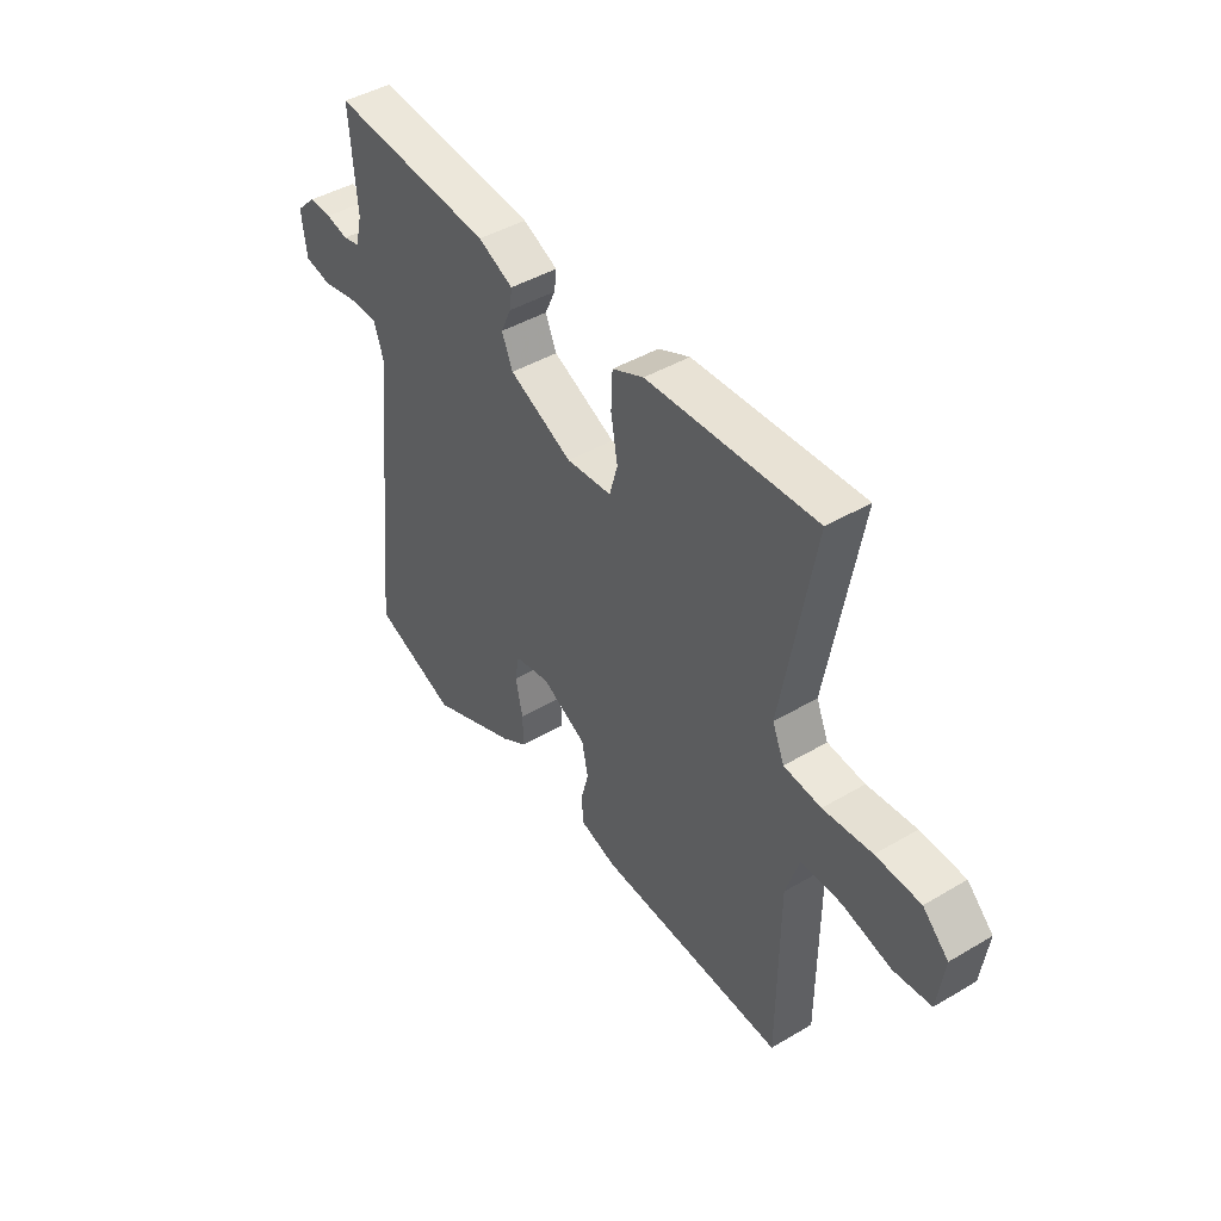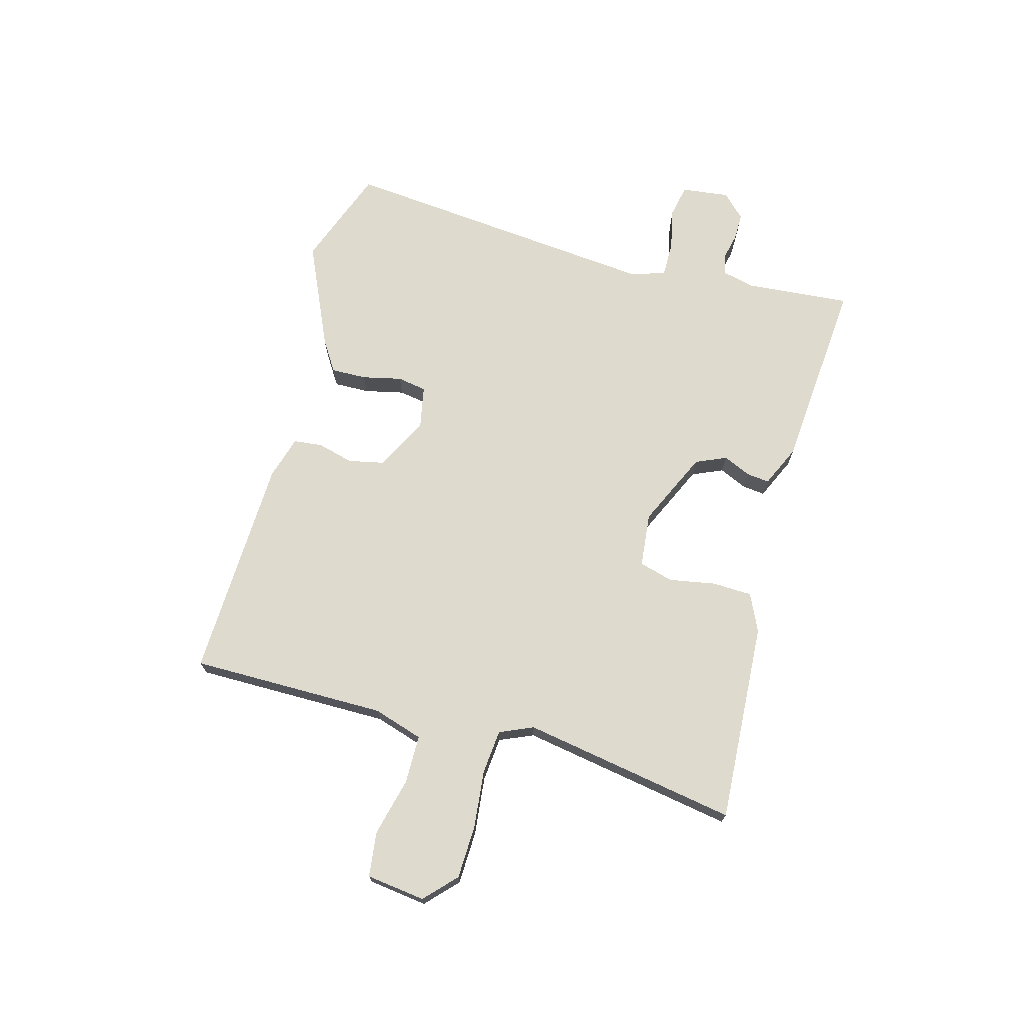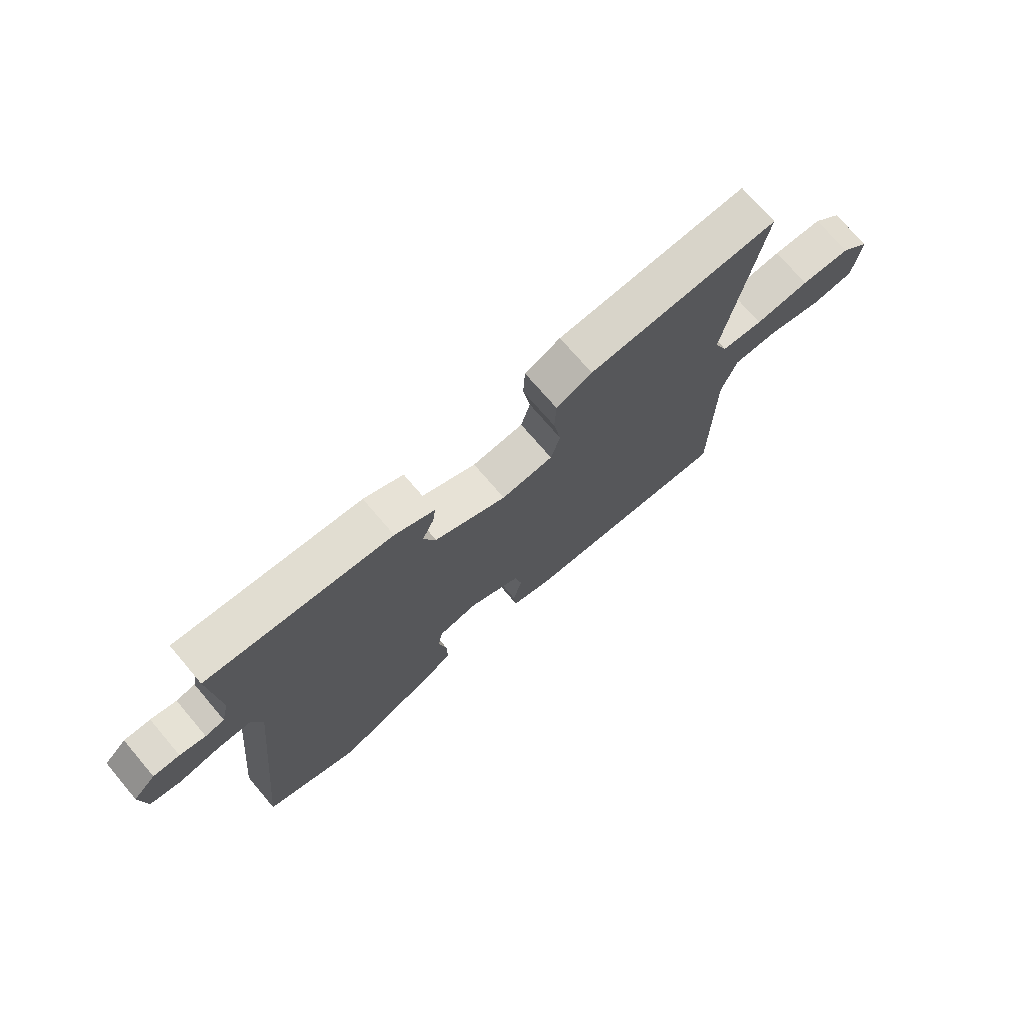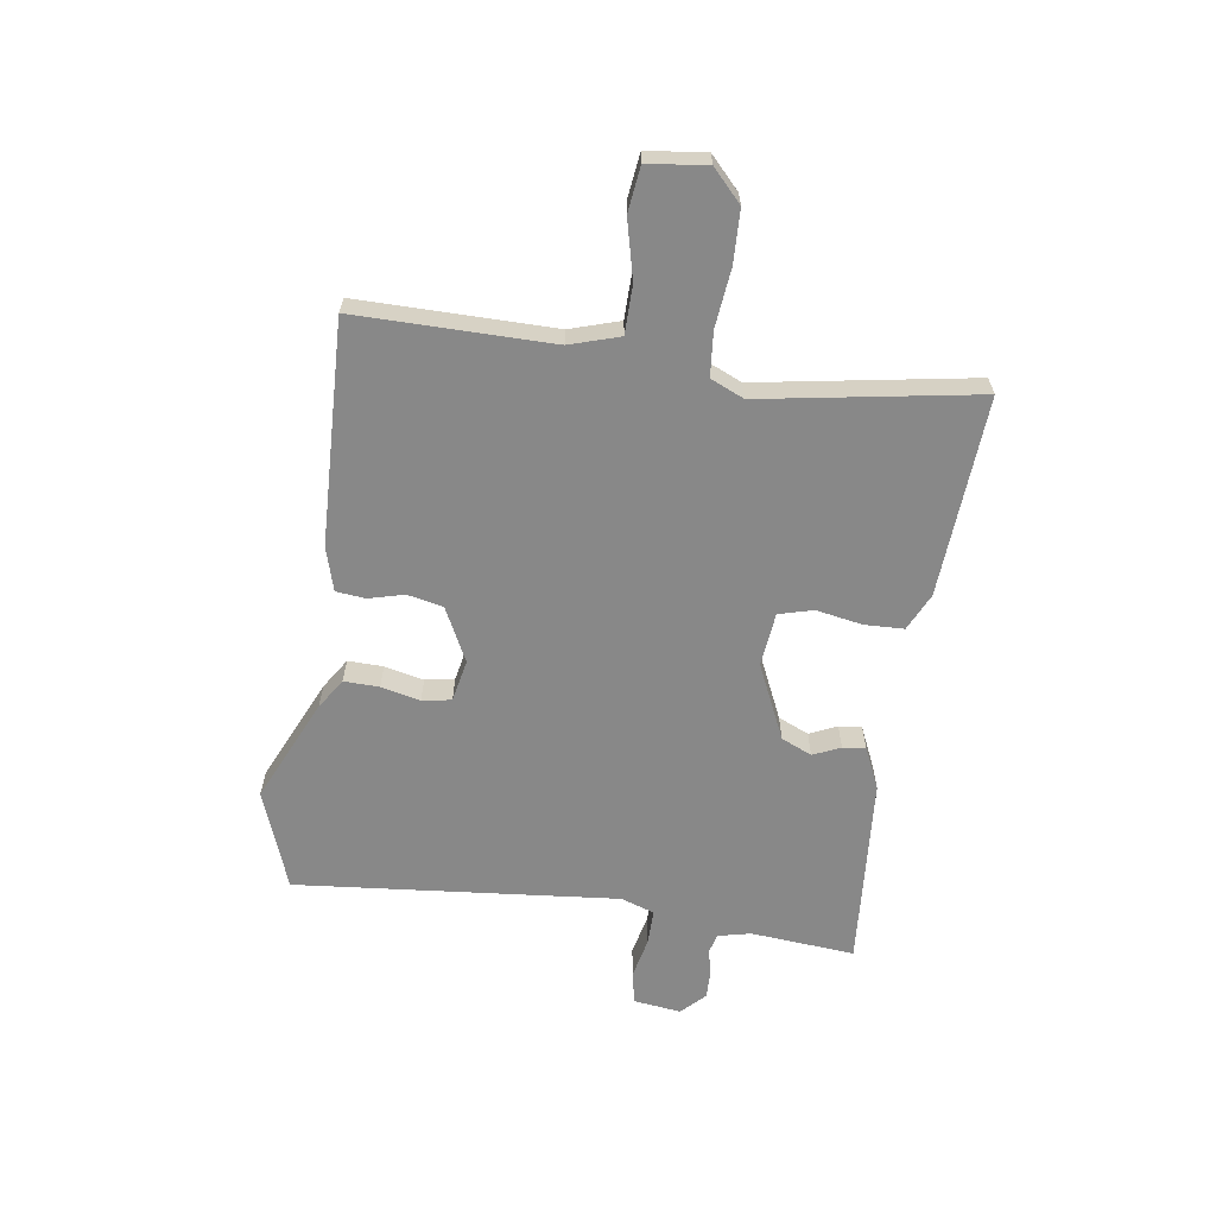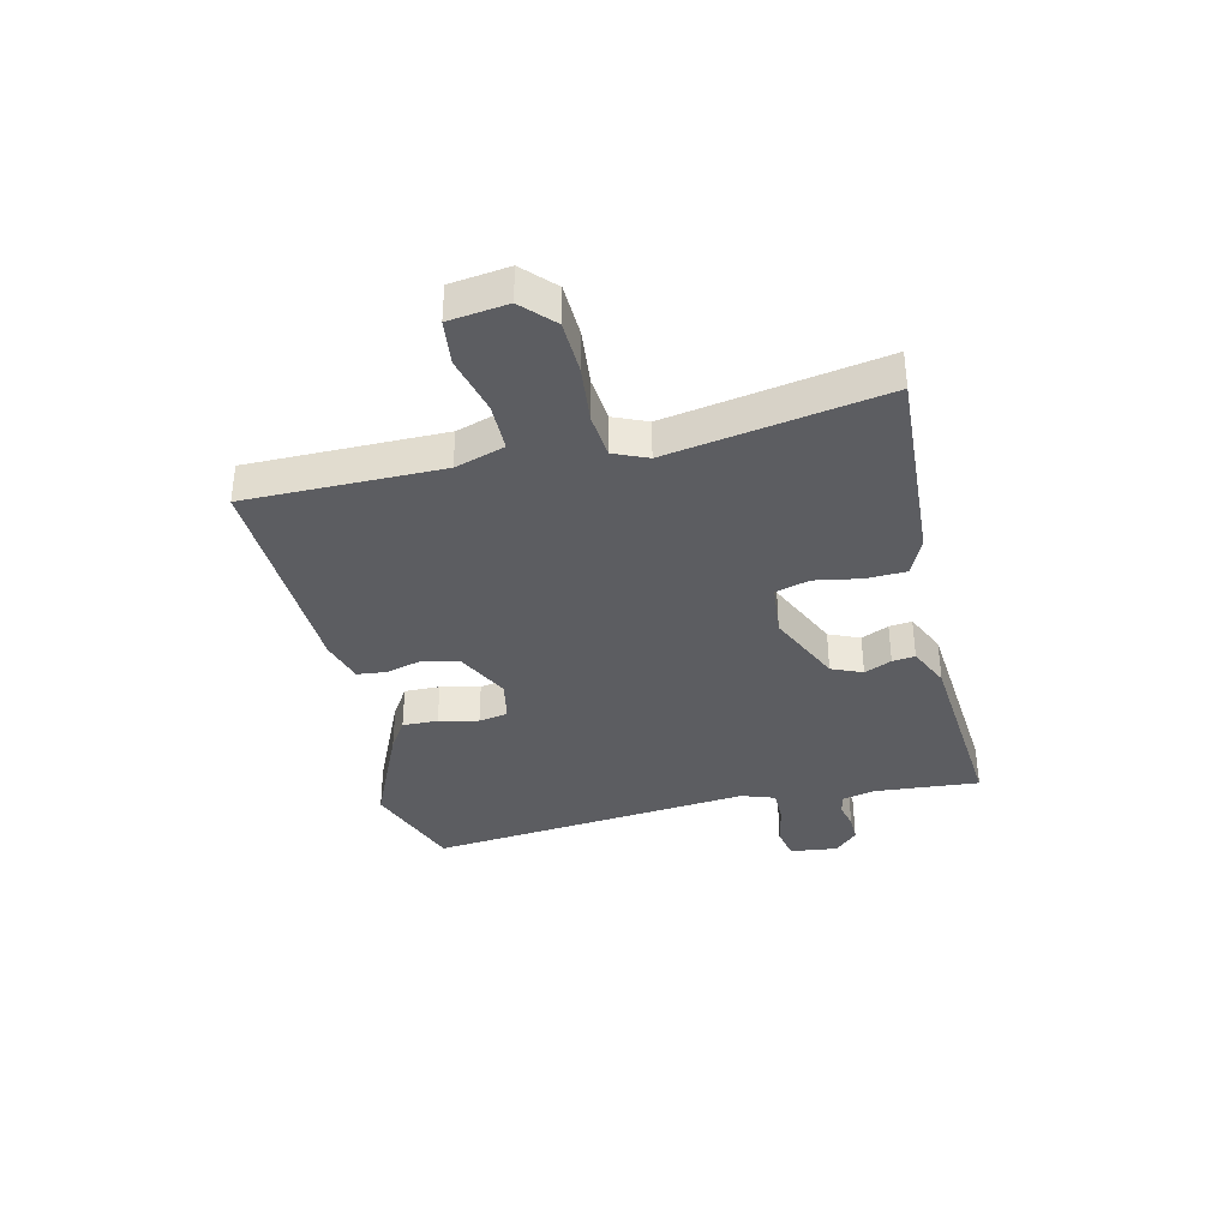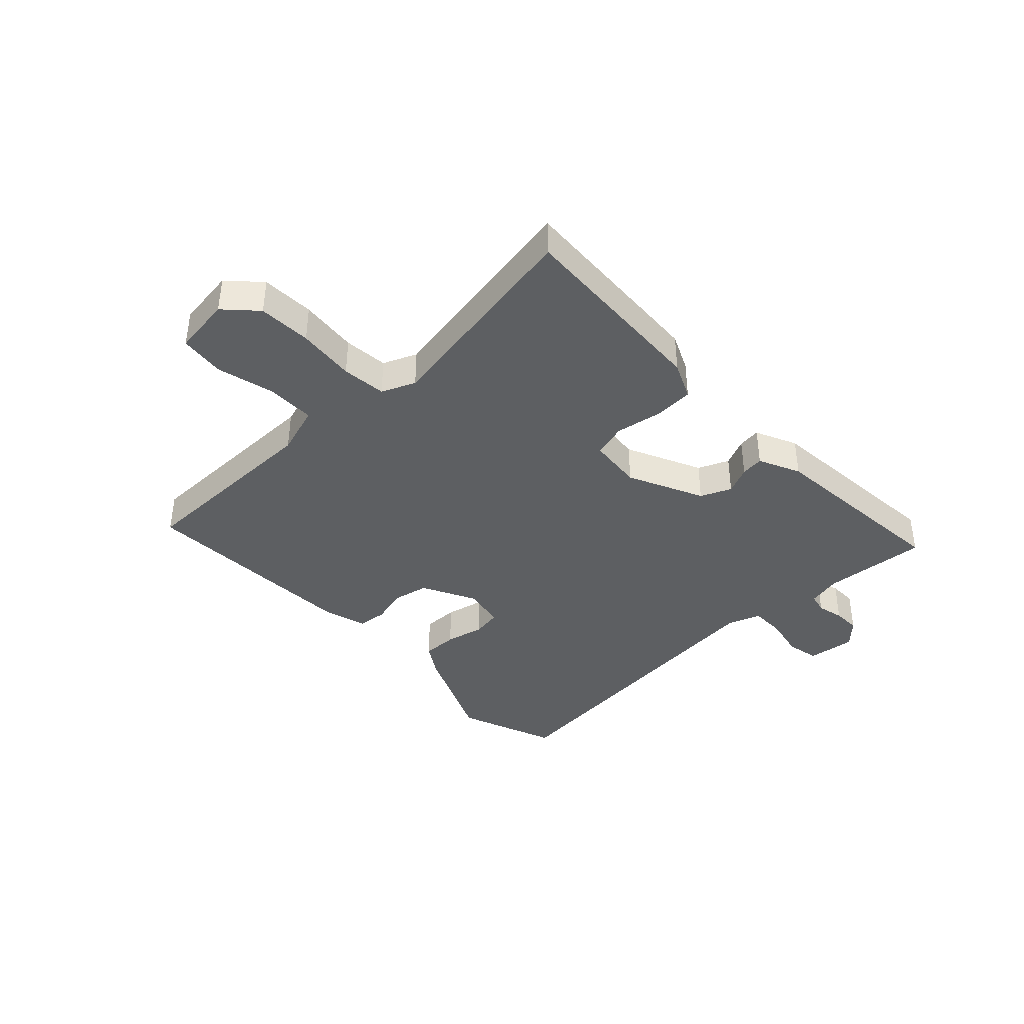
<metadata>
{"format":"obj","ext":"obj","renderer":"f3d","projection":"perspective","resolution":1024,"background":"white","views":[{"elev":44.0,"azim":-124.8,"up":"+Z"},{"elev":71.1,"azim":-75.1,"up":"+Y"},{"elev":72.8,"azim":139.5,"up":"+Z"},{"elev":-62.9,"azim":-98.9,"up":"+Y"},{"elev":-36.3,"azim":-77.1,"up":"+Y"},{"elev":-39.6,"azim":-46.7,"up":"+Y"}]}
</metadata>
<code>
v 0.512 0.07 -0.496
v 0.338 0.07 -0.562
v 0.154 0.07 -0.481
v 0.1 0.07 -0.447
v 0.101 0.07 -0.385
v 0.116 0.07 -0.316
v 0.107 0.07 -0.265
v 0.033 0.07 -0.251
v -0.061 0.07 -0.299
v -0.074 0.07 -0.362
v -0.057 0.07 -0.425
v -0.062 0.07 -0.476
v -0.138 0.07 -0.499
v -0.53 0.07 -0.516
v -0.532 0.07 -0.173
v -0.56 0.07 -0.086
v -0.645 0.07 -0.086
v -0.747 0.07 -0.112
v -0.826 0.07 -0.103
v -0.84 0.07 0
v -0.786 0.07 0.052
v -0.693 0.07 0.056
v -0.591 0.07 0.046
v -0.513 0.07 0.054
v -0.488 0.07 0.113
v -0.555 0.07 0.49
v -0.203 0.07 0.472
v -0.137 0.07 0.442
v -0.134 0.07 0.372
v -0.148 0.07 0.291
v -0.131 0.07 0.231
v -0.036 0.07 0.222
v 0.096 0.07 0.284
v 0.119 0.07 0.338
v 0.097 0.07 0.386
v 0.092 0.07 0.426
v 0.165 0.07 0.46
v 0.504 0.07 0.49
v 0.49 0.07 0.306
v 0.504 0.07 0.248
v 0.539 0.07 0.24
v 0.586 0.07 0.251
v 0.634 0.07 0.252
v 0.675 0.07 0.212
v 0.665 0.07 0.128
v 0.608 0.07 0.116
v 0.535 0.07 0.131
v 0.473 0.07 0.131
v 0.453 0.07 0.072
v 0.512 0 -0.496
v 0.338 0 -0.562
v 0.154 0 -0.481
v 0.1 0 -0.447
v 0.101 0 -0.385
v 0.116 0 -0.316
v 0.107 0 -0.265
v 0.033 0 -0.251
v -0.061 0 -0.299
v -0.074 0 -0.362
v -0.057 0 -0.425
v -0.062 0 -0.476
v -0.138 0 -0.499
v -0.53 0 -0.516
v -0.532 0 -0.173
v -0.56 0 -0.086
v -0.645 0 -0.086
v -0.747 0 -0.112
v -0.826 0 -0.103
v -0.84 0 0
v -0.786 0 0.052
v -0.693 0 0.056
v -0.591 0 0.046
v -0.513 0 0.054
v -0.488 0 0.113
v -0.555 0 0.49
v -0.203 0 0.472
v -0.137 0 0.442
v -0.134 0 0.372
v -0.148 0 0.291
v -0.131 0 0.231
v -0.036 0 0.222
v 0.096 0 0.284
v 0.119 0 0.338
v 0.097 0 0.386
v 0.092 0 0.426
v 0.165 0 0.46
v 0.504 0 0.49
v 0.49 0 0.306
v 0.504 0 0.248
v 0.539 0 0.24
v 0.586 0 0.251
v 0.634 0 0.252
v 0.675 0 0.212
v 0.665 0 0.128
v 0.608 0 0.116
v 0.535 0 0.131
v 0.473 0 0.131
v 0.453 0 0.072
f 44 45 46 47
f 44 47 48
f 41 42 43 44
f 41 44 48
f 40 41 48
f 39 40 48 49
f 37 38 39 49
f 34 35 36 37
f 27 28 29 30
f 25 26 27 30
f 24 25 30 31
f 20 21 22 23
f 20 23 24
f 17 18 19 20
f 16 17 20 24
f 15 16 24 31
f 10 11 12 13
f 9 10 13 14
f 8 9 14 15
f 3 4 5 6
f 3 6 7
f 2 3 7
f 1 2 7
f 34 37 49 1
f 8 15 31 32
f 7 8 32 33
f 1 7 33 34
f 96 95 94 93
f 97 96 93
f 93 92 91 90
f 97 93 90
f 97 90 89
f 98 97 89 88
f 98 88 87 86
f 86 85 84 83
f 79 78 77 76
f 79 76 75 74
f 80 79 74 73
f 72 71 70 69
f 73 72 69
f 69 68 67 66
f 73 69 66 65
f 80 73 65 64
f 62 61 60 59
f 63 62 59 58
f 64 63 58 57
f 55 54 53 52
f 56 55 52
f 56 52 51
f 56 51 50
f 50 98 86 83
f 81 80 64 57
f 82 81 57 56
f 83 82 56 50
f 1 50 51 2
f 2 51 52 3
f 3 52 53 4
f 4 53 54 5
f 5 54 55 6
f 6 55 56 7
f 7 56 57 8
f 8 57 58 9
f 9 58 59 10
f 10 59 60 11
f 11 60 61 12
f 12 61 62 13
f 13 62 63 14
f 14 63 64 15
f 15 64 65 16
f 16 65 66 17
f 17 66 67 18
f 18 67 68 19
f 19 68 69 20
f 20 69 70 21
f 21 70 71 22
f 22 71 72 23
f 23 72 73 24
f 24 73 74 25
f 25 74 75 26
f 26 75 76 27
f 27 76 77 28
f 28 77 78 29
f 29 78 79 30
f 30 79 80 31
f 31 80 81 32
f 32 81 82 33
f 33 82 83 34
f 34 83 84 35
f 35 84 85 36
f 36 85 86 37
f 37 86 87 38
f 38 87 88 39
f 39 88 89 40
f 40 89 90 41
f 41 90 91 42
f 42 91 92 43
f 43 92 93 44
f 44 93 94 45
f 45 94 95 46
f 46 95 96 47
f 47 96 97 48
f 48 97 98 49
f 49 98 50 1

</code>
